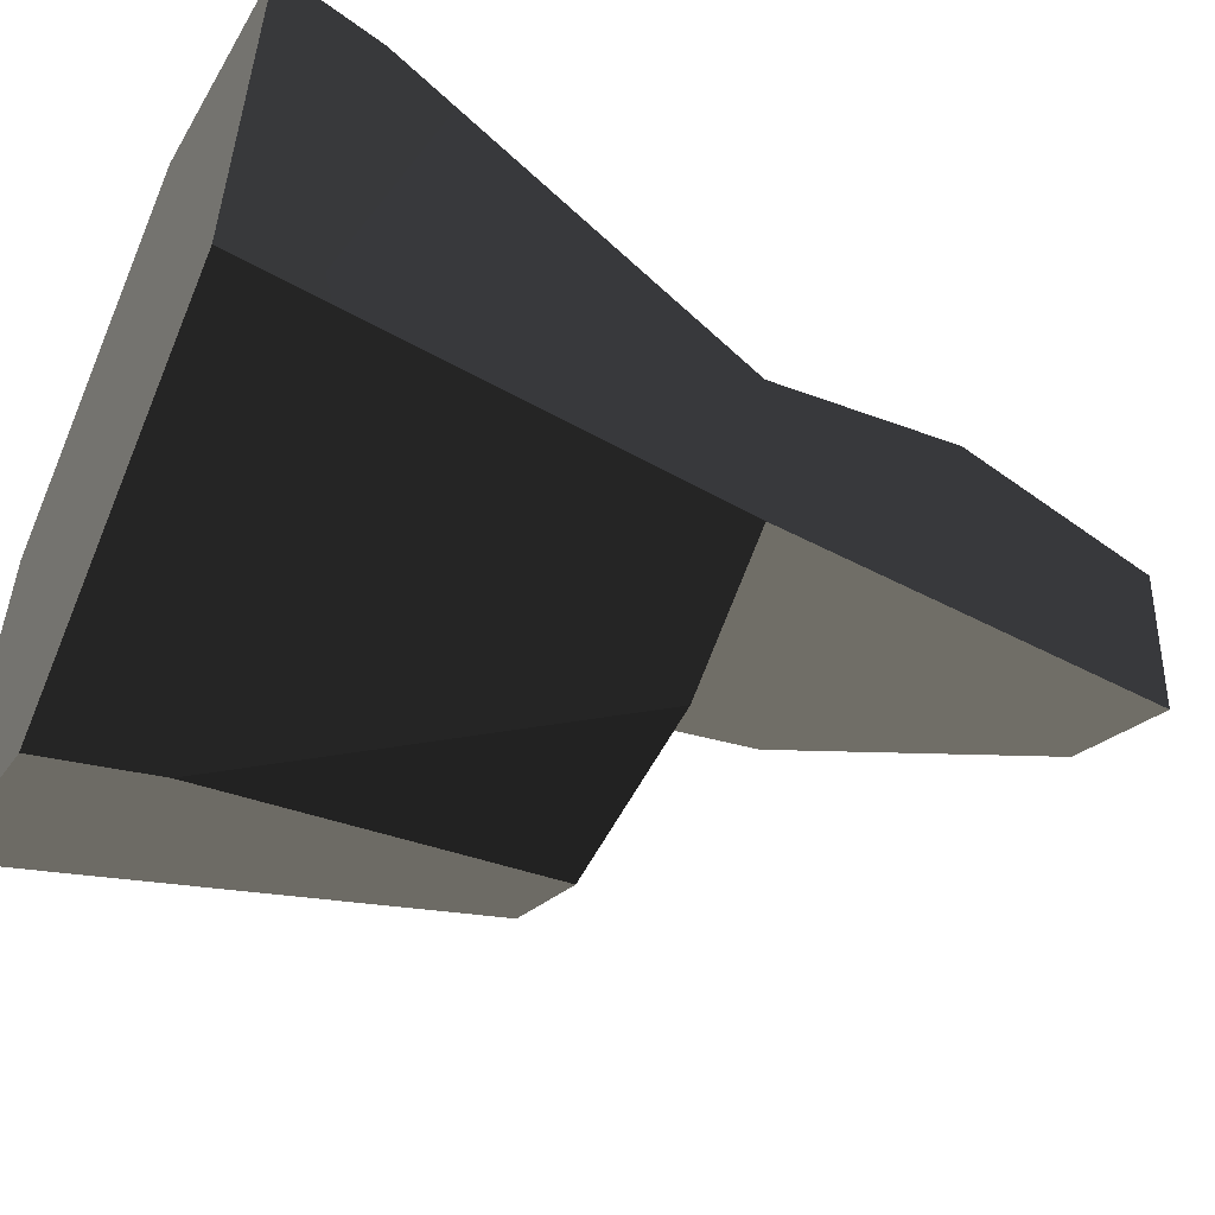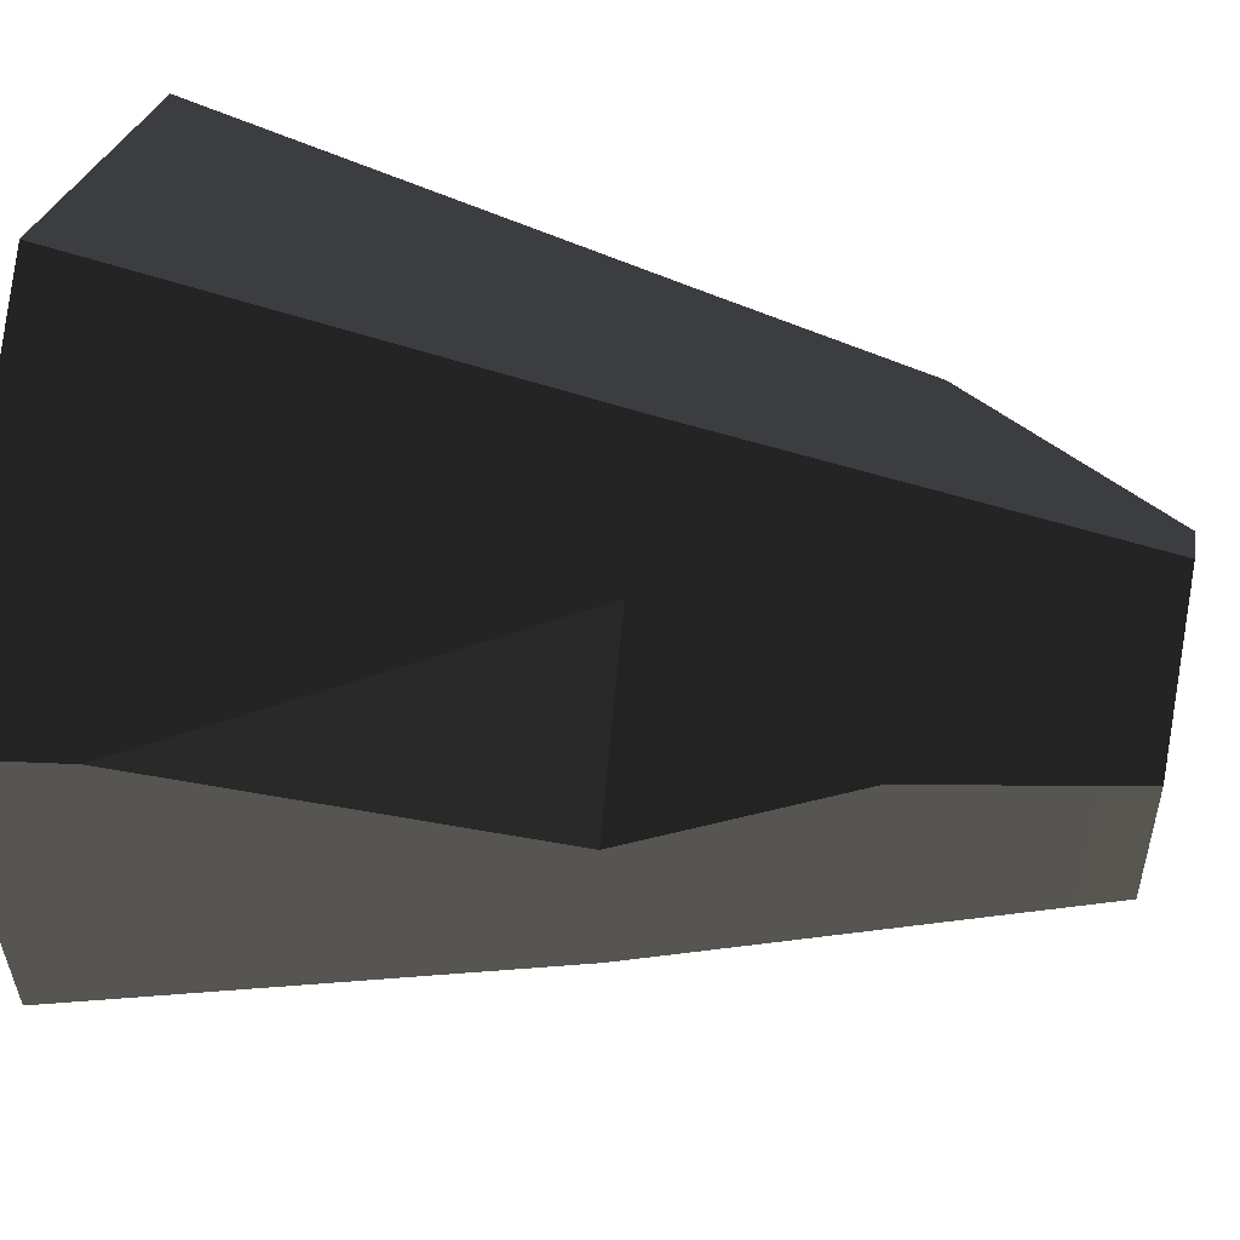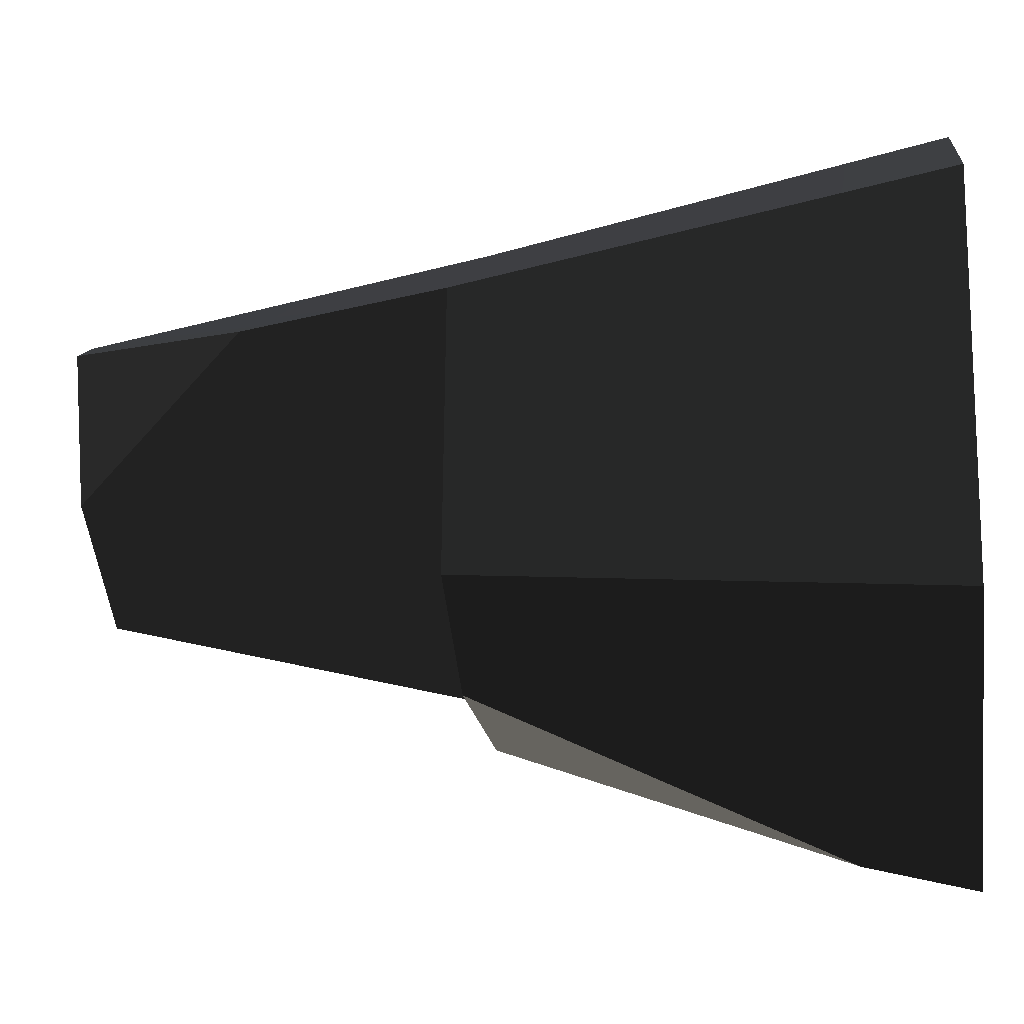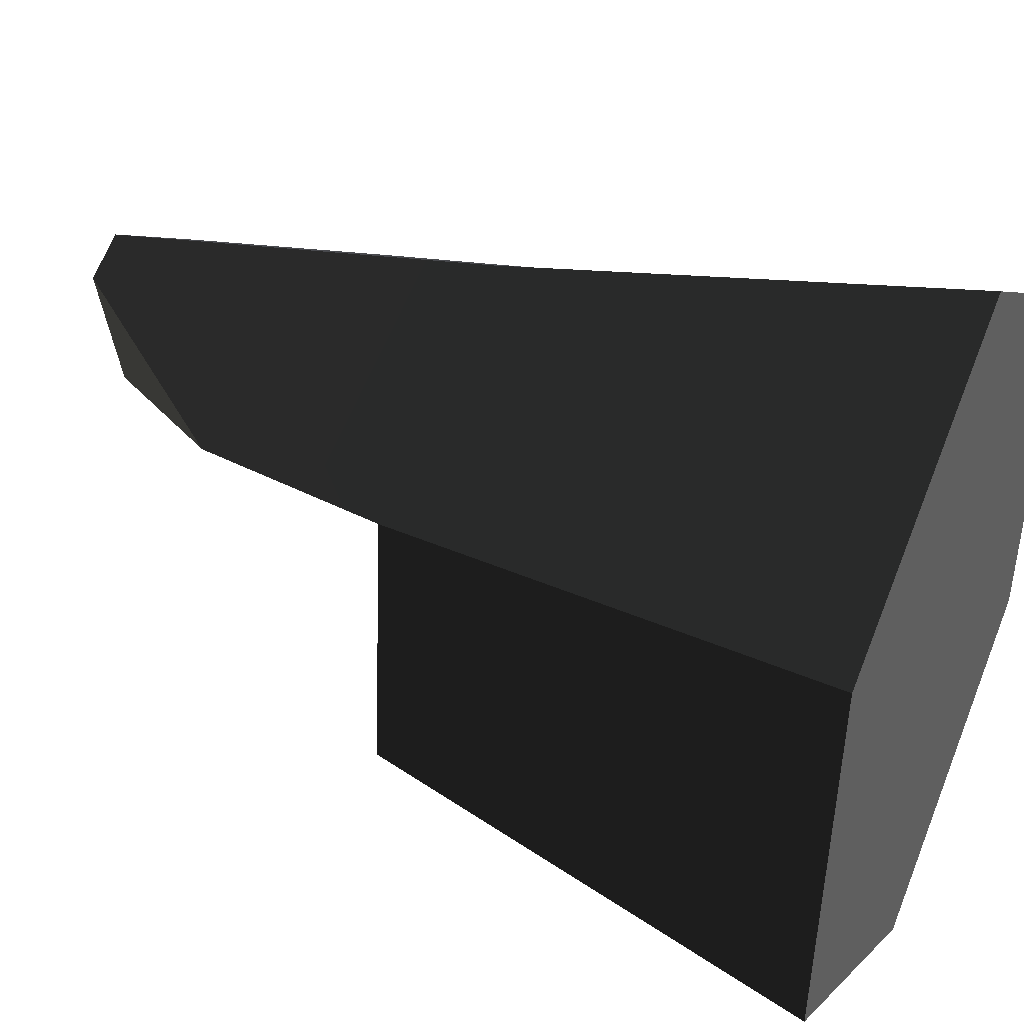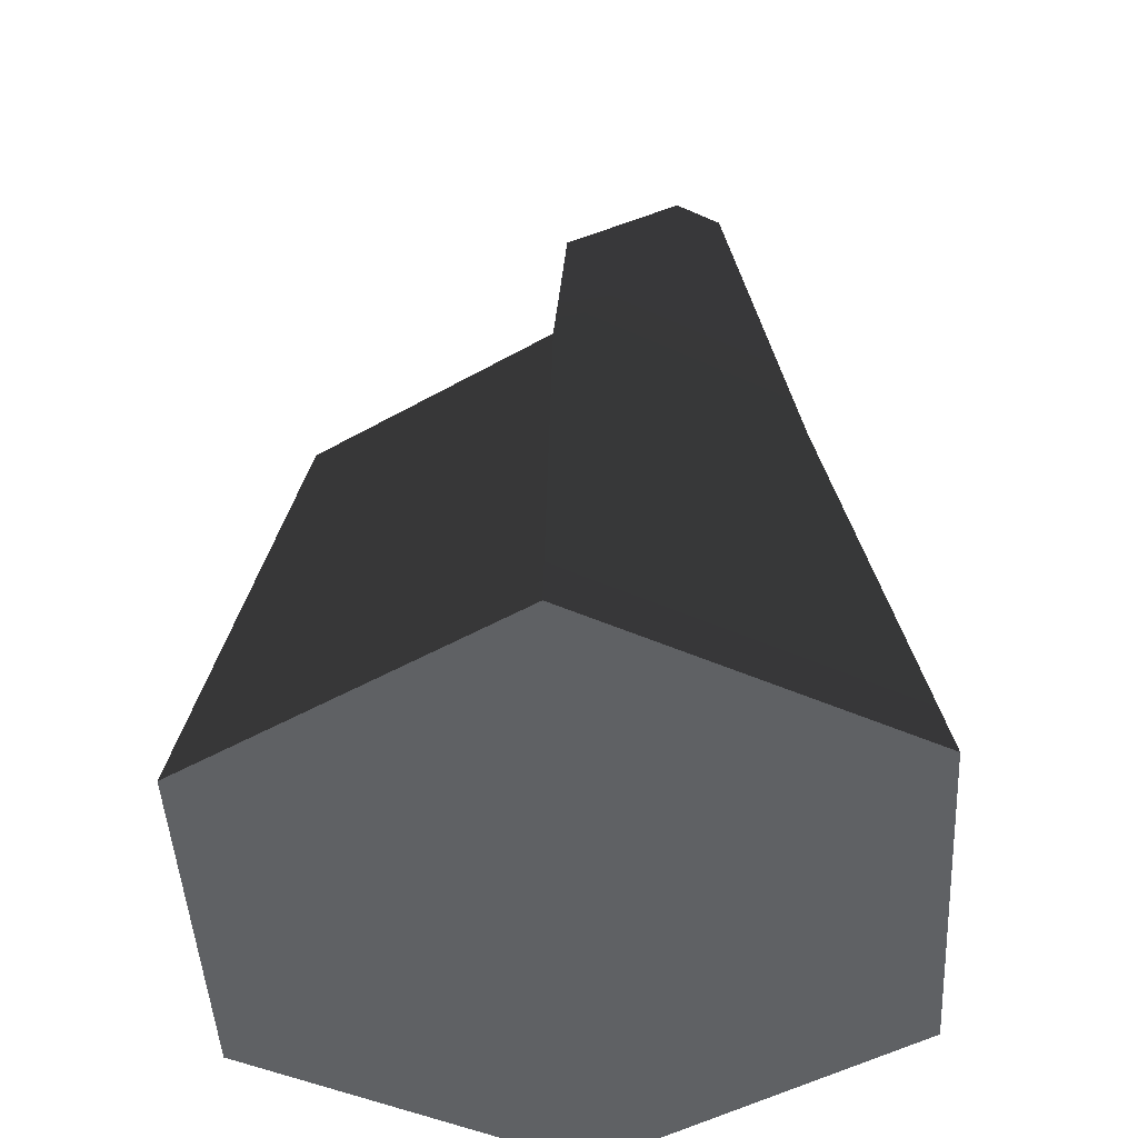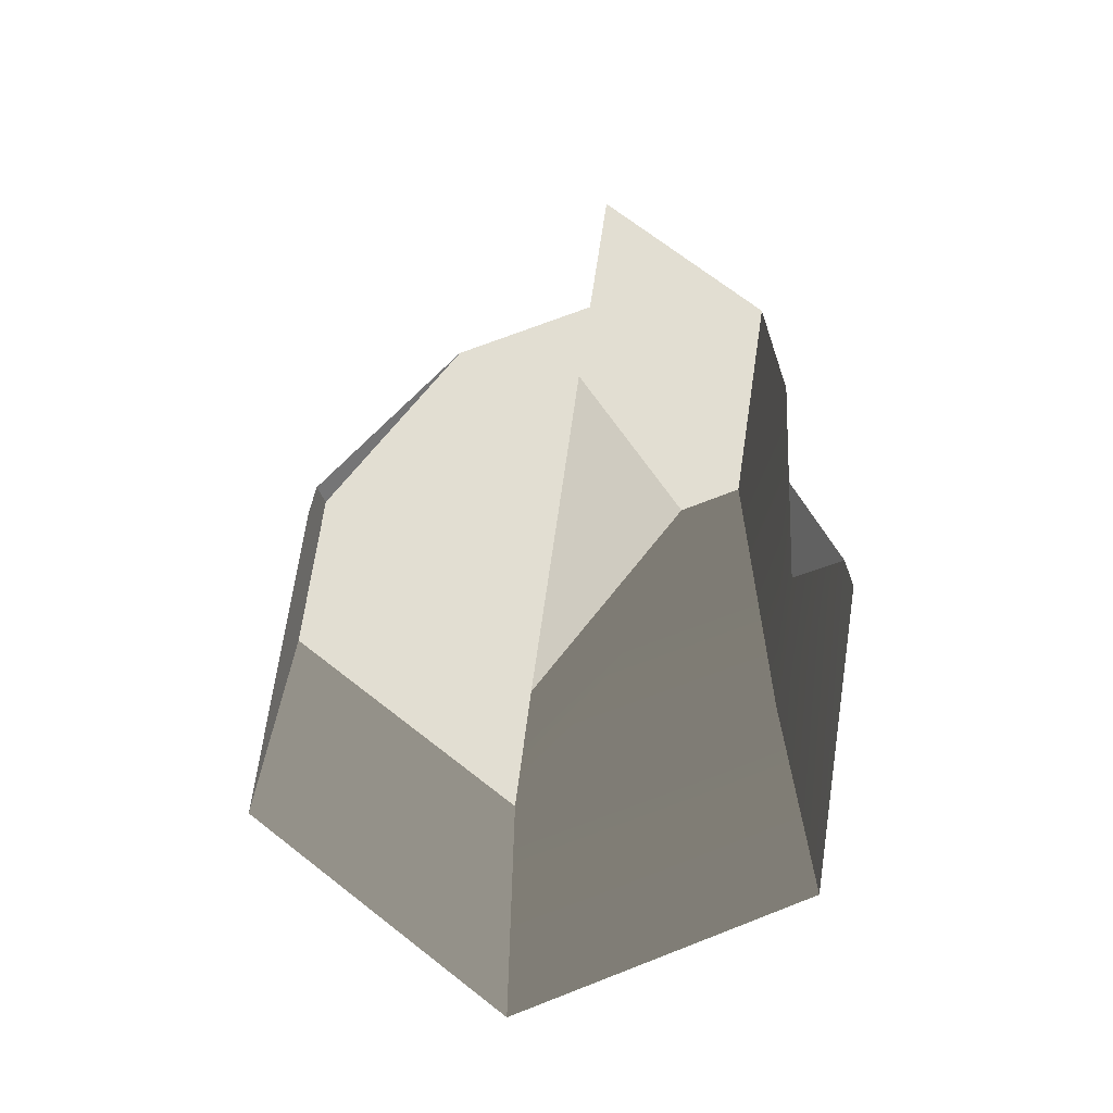
<metadata>
{"format":"obj","ext":"obj","renderer":"f3d","projection":"perspective","resolution":1024,"background":"white","views":[{"elev":-53.8,"azim":65.7,"up":"+Z"},{"elev":51.1,"azim":100.4,"up":"+Z"},{"elev":-14.1,"azim":-82.0,"up":"+Z"},{"elev":41.2,"azim":-65.7,"up":"+Z"},{"elev":-46.6,"azim":-52.3,"up":"+Y"},{"elev":67.8,"azim":-47.0,"up":"+Y"}]}
</metadata>
<code>
g rock_tall10
v 0.2182 0 2.691
v -2.221 0 1.535
v 0.1571 3.3 1.938
v -1.599 3.3 1.105
v 0.9569 3.3 1.385
v 1.438 4.75 0.7536
v 0.1273 6.2 1.36
v 1.119 6.2 0.6745
v -2.44 0 -1.157
v -1.757 3.3 -0.8327
v 2.44 0 1.157
v 2.29 0.7249 1.085
v 2.221 0 -1.535
v 1.702 3.3 0.1582
v 1.599 3.3 -1.105
v 1.022 6.2 -0.5268
v -0.8782 3.3 -1.44
v -0.2039 0.7752 -2.514
v 0.6347 3.3 -1.562
v -0.2182 0 -2.691
v -1.281 4.75 0.9741
v 0.02985 6.2 0.1582
v -0.2039 6.2 1.203
f 2 1 3
f 3 4 2
f 3 5 6
f 6 7 3
f 6 8 7
f 9 2 4
f 4 10 9
f 12 11 13
f 13 14 12
f 13 15 14
f 1 11 12
f 12 3 1
f 12 5 3
f 8 6 14
f 14 16 8
f 14 15 16
f 18 17 19
f 13 20 18
f 18 15 13
f 18 19 15
f 20 9 10
f 10 18 20
f 10 17 18
f 15 4 21
f 21 16 15
f 21 22 16
f 6 5 14
f 5 12 14
f 4 3 7
f 7 21 4
f 7 23 21
f 21 23 22
f 2 9 20
f 20 1 2
f 20 13 1
f 13 11 1
f 22 23 7
f 7 16 22
f 7 8 16
f 17 10 4
f 4 15 17
f 15 19 17

</code>
